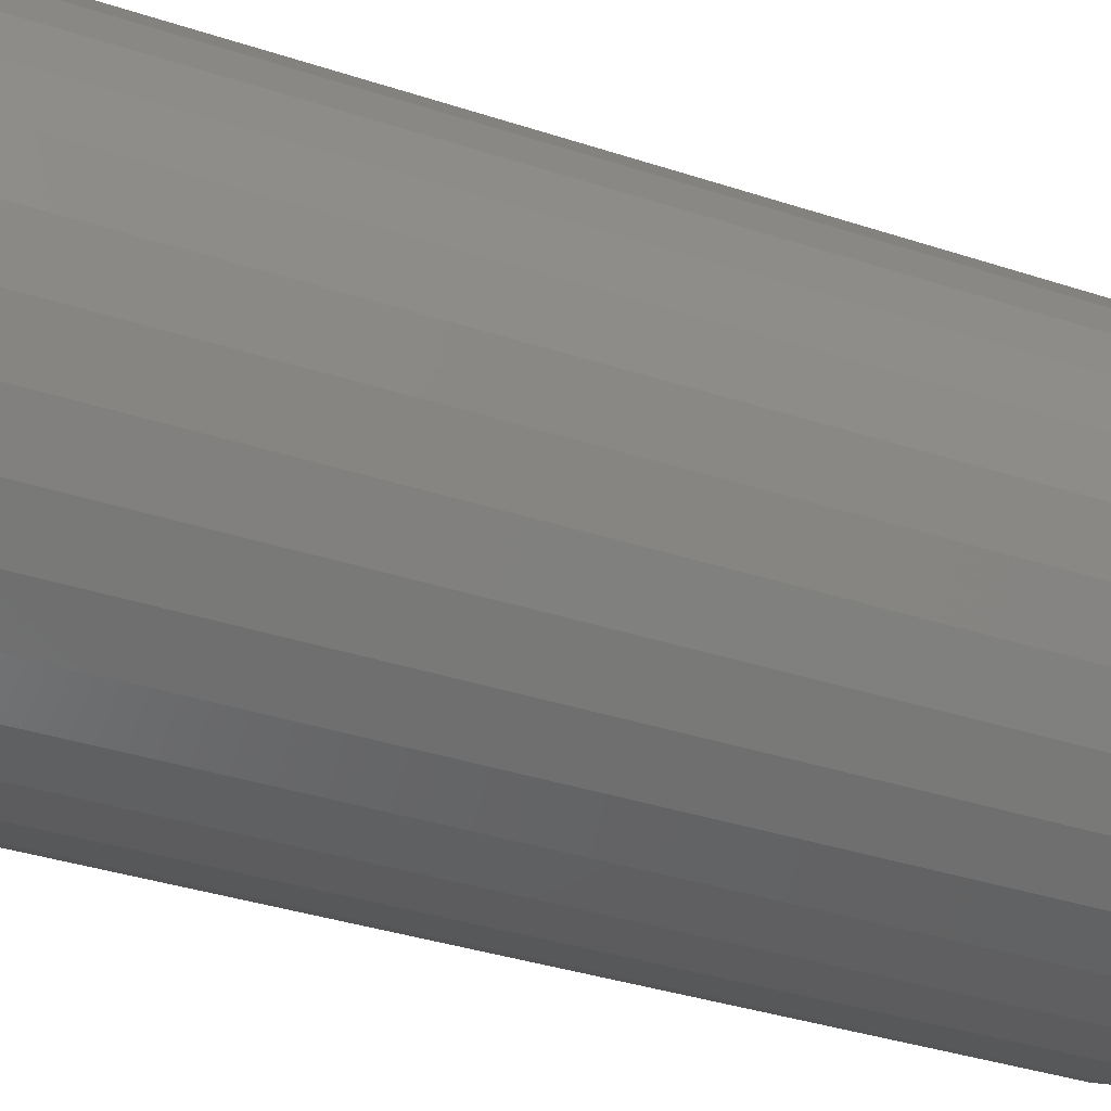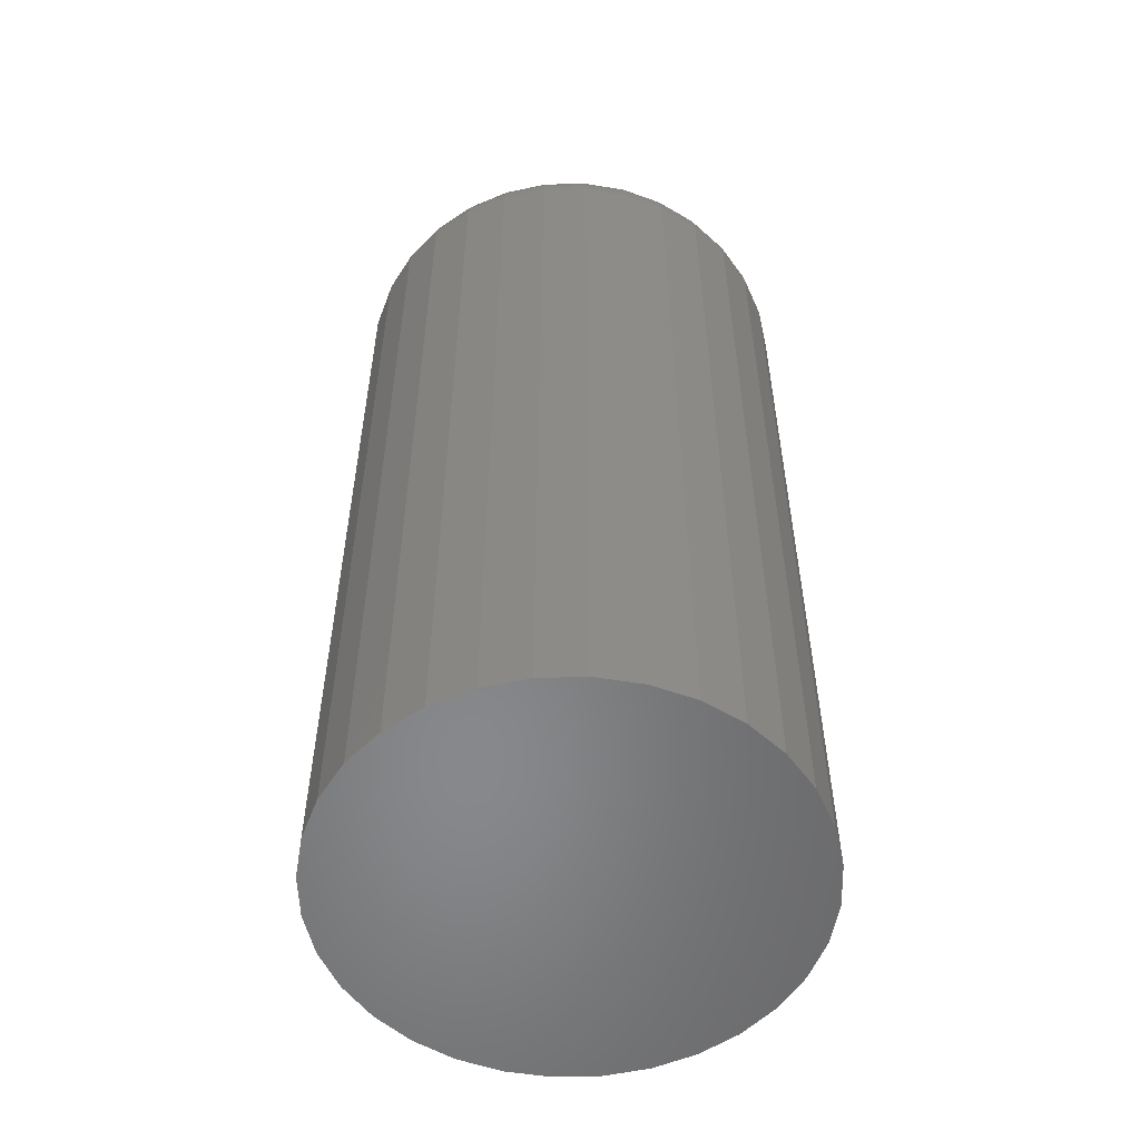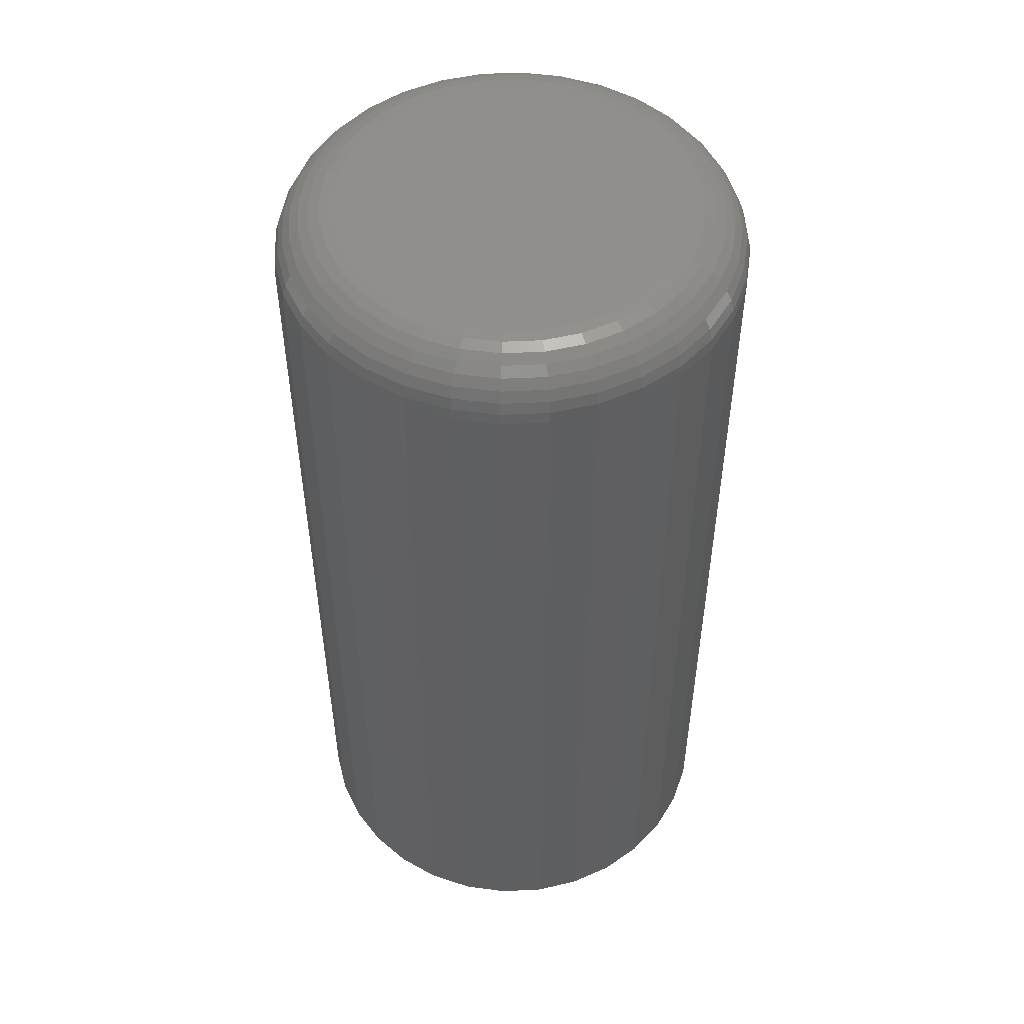
<metadata>
{"format":"stl","ext":"stl","renderer":"f3d","projection":"perspective","resolution":1024,"background":"white","views":[{"elev":-35.2,"azim":-113.8,"up":"+Y"},{"elev":-54.7,"azim":-139.0,"up":"+Z"},{"elev":51.1,"azim":13.9,"up":"+Z"}]}
</metadata>
<code>
# stl→obj: 320 verts, 636 faces
v -0.0235 0.1347 0.75
v 0.03008 0.1347 0.75
v 0.003289 0.1373 0.75
v -0.04927 0.1269 0.75
v 0.05585 0.1269 0.75
v 0.05585 -0.1269 0.75
v -0.0235 -0.1347 0.75
v 0.03008 -0.1347 0.75
v 0.003289 -0.1373 0.75
v 0.07959 0.1142 0.75
v -0.07301 0.1142 0.75
v 0.1004 0.09711 0.75
v -0.09382 0.09711 0.75
v 0.1175 0.0763 0.75
v -0.1109 0.0763 0.75
v 0.1302 0.05256 0.75
v -0.1236 0.05256 0.75
v 0.138 0.02679 0.75
v -0.1314 0.02679 0.75
v 0.1406 -3.746e-17 0.75
v -0.134 -1.09e-16 0.75
v 0.138 -0.02679 0.75
v -0.1314 -0.02679 0.75
v 0.1302 -0.05256 0.75
v -0.1236 -0.05256 0.75
v 0.1175 -0.0763 0.75
v -0.1109 -0.0763 0.75
v 0.1004 -0.09711 0.75
v -0.09382 -0.09711 0.75
v 0.07959 -0.1142 0.75
v -0.07301 -0.1142 0.75
v -0.04927 -0.1269 0.75
v 0.1875 0 0
v 0.1875 -2.087e-16 0.7031
v 0.184 -0.03594 0
v 0.184 -0.03594 0.7031
v 0.1735 -0.07049 0
v 0.1735 -0.07049 0.7031
v 0.1565 -0.1023 0
v 0.1565 -0.1023 0.7031
v 0.1335 -0.1303 0
v 0.1335 -0.1303 0.7031
v 0.1056 -0.1532 0
v 0.1056 -0.1532 0.7031
v 0.07378 -0.1702 0
v 0.07378 -0.1702 0.7031
v 0.03923 -0.1807 0
v 0.03923 -0.1807 0.7031
v 0.003289 -0.1842 0
v 0.003289 -0.1842 0.7031
v -0.03265 -0.1807 0
v -0.03265 -0.1807 0.7031
v -0.0672 -0.1702 0
v -0.0672 -0.1702 0.7031
v -0.09905 -0.1532 0
v -0.09905 -0.1532 0.7031
v -0.127 -0.1303 0
v -0.127 -0.1303 0.7031
v -0.1499 -0.1023 0
v -0.1499 -0.1023 0.7031
v -0.1669 -0.07049 0
v -0.1669 -0.07049 0.7031
v -0.1774 -0.03594 0
v -0.1774 -0.03594 0.7031
v -0.1809 2.256e-17 0
v -0.1809 2.256e-17 0.7031
v -0.1774 0.03594 0
v -0.1774 0.03594 0.7031
v -0.1669 0.07049 0
v -0.1669 0.07049 0.7031
v -0.1499 0.1023 0
v -0.1499 0.1023 0.7031
v -0.127 0.1303 0
v -0.127 0.1303 0.7031
v -0.09905 0.1532 0
v -0.09905 0.1532 0.7031
v -0.0672 0.1702 0
v -0.0672 0.1702 0.7031
v -0.03265 0.1807 0
v -0.03265 0.1807 0.7031
v 0.003289 0.1842 0
v 0.003289 0.1842 0.7031
v 0.03923 0.1807 0
v 0.03923 0.1807 0.7031
v 0.07378 0.1702 0
v 0.07378 0.1702 0.7031
v 0.1056 0.1532 0
v 0.1056 0.1532 0.7031
v 0.1335 0.1303 0
v 0.1335 0.1303 0.7031
v 0.1565 0.1023 0
v 0.1565 0.1023 0.7031
v 0.1735 0.07049 0
v 0.1735 0.07049 0.7031
v 0.184 0.03594 0
v 0.184 0.03594 0.7031
v -0.1432 2.776e-17 0.7491
v -0.1404 0.02858 0.7491
v -0.152 4.163e-17 0.7464
v -0.149 0.03029 0.7464
v -0.1601 4.163e-17 0.7421
v -0.1569 0.03187 0.7421
v -0.1672 5.551e-17 0.7363
v -0.1639 0.03326 0.7363
v -0.173 2.776e-17 0.7292
v -0.1696 0.0344 0.7292
v -0.1774 2.776e-17 0.7211
v -0.1739 0.03524 0.7211
v -0.18 4.163e-17 0.7123
v -0.1765 0.03576 0.7123
v 0.147 0.02858 0.7491
v 0.1498 -2.637e-16 0.7491
v 0.1556 0.03029 0.7464
v 0.1586 -2.498e-16 0.7464
v 0.1635 0.03187 0.7421
v 0.1667 -2.776e-16 0.7421
v 0.1705 0.03326 0.7363
v 0.1738 -2.914e-16 0.7363
v 0.1762 0.0344 0.7292
v 0.1796 -3.053e-16 0.7292
v 0.1805 0.03524 0.7211
v 0.1839 -3.053e-16 0.7211
v 0.1831 0.03576 0.7123
v 0.1866 -3.192e-16 0.7123
v 0.1386 0.05606 0.7491
v 0.1467 0.05942 0.7464
v 0.1542 0.06252 0.7421
v 0.1608 0.06524 0.7363
v 0.1662 0.06747 0.7292
v 0.1702 0.06913 0.7211
v 0.1726 0.07015 0.7123
v 0.1251 0.08138 0.7491
v 0.1324 0.08627 0.7464
v 0.1391 0.09077 0.7421
v 0.145 0.09471 0.7363
v 0.1499 0.09795 0.7292
v 0.1535 0.1004 0.7211
v 0.1557 0.1018 0.7123
v 0.1069 0.1036 0.7491
v 0.1131 0.1098 0.7464
v 0.1188 0.1155 0.7421
v 0.1238 0.1205 0.7363
v 0.128 0.1247 0.7292
v 0.131 0.1277 0.7211
v 0.1329 0.1296 0.7123
v 0.08467 0.1218 0.7491
v 0.08955 0.1291 0.7464
v 0.09406 0.1358 0.7421
v 0.098 0.1417 0.7363
v 0.1012 0.1466 0.7292
v 0.1036 0.1502 0.7211
v 0.1051 0.1524 0.7123
v 0.05935 0.1353 0.7491
v 0.06271 0.1435 0.7464
v 0.06581 0.1509 0.7421
v 0.06853 0.1575 0.7363
v 0.07076 0.1629 0.7292
v 0.07242 0.1669 0.7211
v 0.07344 0.1694 0.7123
v 0.03187 0.1437 0.7491
v 0.03358 0.1523 0.7464
v 0.03516 0.1602 0.7421
v 0.03655 0.1672 0.7363
v 0.03769 0.1729 0.7292
v 0.03853 0.1772 0.7211
v 0.03905 0.1798 0.7123
v 0.003289 0.1465 0.7491
v 0.003289 0.1553 0.7464
v 0.003289 0.1634 0.7421
v 0.003289 0.1705 0.7363
v 0.003289 0.1763 0.7292
v 0.003289 0.1806 0.7211
v 0.003289 0.1833 0.7123
v -0.02529 0.1437 0.7491
v -0.027 0.1523 0.7464
v -0.02858 0.1602 0.7421
v -0.02997 0.1672 0.7363
v -0.03111 0.1729 0.7292
v -0.03195 0.1772 0.7211
v -0.03247 0.1798 0.7123
v -0.05277 0.1353 0.7491
v -0.05613 0.1435 0.7464
v -0.05923 0.1509 0.7421
v -0.06195 0.1575 0.7363
v -0.06418 0.1629 0.7292
v -0.06584 0.1669 0.7211
v -0.06686 0.1694 0.7123
v -0.07809 0.1218 0.7491
v -0.08298 0.1291 0.7464
v -0.08748 0.1358 0.7421
v -0.09142 0.1417 0.7363
v -0.09466 0.1466 0.7292
v -0.09707 0.1502 0.7211
v -0.09855 0.1524 0.7123
v -0.1003 0.1036 0.7491
v -0.1065 0.1098 0.7464
v -0.1122 0.1155 0.7421
v -0.1173 0.1205 0.7363
v -0.1214 0.1247 0.7292
v -0.1244 0.1277 0.7211
v -0.1263 0.1296 0.7123
v -0.1185 0.08138 0.7491
v -0.1258 0.08627 0.7464
v -0.1326 0.09077 0.7421
v -0.1385 0.09471 0.7363
v -0.1433 0.09795 0.7292
v -0.1469 0.1004 0.7211
v -0.1491 0.1018 0.7123
v -0.132 0.05606 0.7491
v -0.1402 0.05942 0.7464
v -0.1477 0.06252 0.7421
v -0.1542 0.06524 0.7363
v -0.1596 0.06747 0.7292
v -0.1636 0.06913 0.7211
v -0.1661 0.07015 0.7123
v 0.147 -0.02858 0.7491
v 0.1556 -0.03029 0.7464
v 0.1635 -0.03187 0.7421
v 0.1705 -0.03326 0.7363
v 0.1762 -0.0344 0.7292
v 0.1805 -0.03524 0.7211
v 0.1831 -0.03576 0.7123
v -0.1404 -0.02858 0.7491
v -0.149 -0.03029 0.7464
v -0.1569 -0.03187 0.7421
v -0.1639 -0.03326 0.7363
v -0.1696 -0.0344 0.7292
v -0.1739 -0.03524 0.7211
v -0.1765 -0.03576 0.7123
v -0.132 -0.05606 0.7491
v -0.1402 -0.05942 0.7464
v -0.1477 -0.06252 0.7421
v -0.1542 -0.06524 0.7363
v -0.1596 -0.06747 0.7292
v -0.1636 -0.06913 0.7211
v -0.1661 -0.07015 0.7123
v -0.1185 -0.08138 0.7491
v -0.1258 -0.08627 0.7464
v -0.1326 -0.09077 0.7421
v -0.1385 -0.09471 0.7363
v -0.1433 -0.09795 0.7292
v -0.1469 -0.1004 0.7211
v -0.1491 -0.1018 0.7123
v -0.1003 -0.1036 0.7491
v -0.1065 -0.1098 0.7464
v -0.1122 -0.1155 0.7421
v -0.1173 -0.1205 0.7363
v -0.1214 -0.1247 0.7292
v -0.1244 -0.1277 0.7211
v -0.1263 -0.1296 0.7123
v -0.07809 -0.1218 0.7491
v -0.08298 -0.1291 0.7464
v -0.08748 -0.1358 0.7421
v -0.09142 -0.1417 0.7363
v -0.09466 -0.1466 0.7292
v -0.09707 -0.1502 0.7211
v -0.09855 -0.1524 0.7123
v -0.05277 -0.1353 0.7491
v -0.05613 -0.1435 0.7464
v -0.05923 -0.1509 0.7421
v -0.06195 -0.1575 0.7363
v -0.06418 -0.1629 0.7292
v -0.06584 -0.1669 0.7211
v -0.06686 -0.1694 0.7123
v -0.02529 -0.1437 0.7491
v -0.027 -0.1523 0.7464
v -0.02858 -0.1602 0.7421
v -0.02997 -0.1672 0.7363
v -0.03111 -0.1729 0.7292
v -0.03195 -0.1772 0.7211
v -0.03247 -0.1798 0.7123
v 0.003289 -0.1465 0.7491
v 0.003289 -0.1553 0.7464
v 0.003289 -0.1634 0.7421
v 0.003289 -0.1705 0.7363
v 0.003289 -0.1763 0.7292
v 0.003289 -0.1806 0.7211
v 0.003289 -0.1833 0.7123
v 0.03187 -0.1437 0.7491
v 0.03358 -0.1523 0.7464
v 0.03516 -0.1602 0.7421
v 0.03655 -0.1672 0.7363
v 0.03769 -0.1729 0.7292
v 0.03853 -0.1772 0.7211
v 0.03905 -0.1798 0.7123
v 0.05935 -0.1353 0.7491
v 0.06271 -0.1435 0.7464
v 0.06581 -0.1509 0.7421
v 0.06853 -0.1575 0.7363
v 0.07076 -0.1629 0.7292
v 0.07242 -0.1669 0.7211
v 0.07344 -0.1694 0.7123
v 0.08467 -0.1218 0.7491
v 0.08955 -0.1291 0.7464
v 0.09406 -0.1358 0.7421
v 0.098 -0.1417 0.7363
v 0.1012 -0.1466 0.7292
v 0.1036 -0.1502 0.7211
v 0.1051 -0.1524 0.7123
v 0.1069 -0.1036 0.7491
v 0.1131 -0.1098 0.7464
v 0.1188 -0.1155 0.7421
v 0.1238 -0.1205 0.7363
v 0.128 -0.1247 0.7292
v 0.131 -0.1277 0.7211
v 0.1329 -0.1296 0.7123
v 0.1251 -0.08138 0.7491
v 0.1324 -0.08627 0.7464
v 0.1391 -0.09077 0.7421
v 0.145 -0.09471 0.7363
v 0.1499 -0.09795 0.7292
v 0.1535 -0.1004 0.7211
v 0.1557 -0.1018 0.7123
v 0.1386 -0.05606 0.7491
v 0.1467 -0.05942 0.7464
v 0.1542 -0.06252 0.7421
v 0.1608 -0.06524 0.7363
v 0.1662 -0.06747 0.7292
v 0.1702 -0.06913 0.7211
v 0.1726 -0.07015 0.7123
f 1 2 3
f 2 1 4
f 2 4 5
f 6 7 8
f 8 7 9
f 5 4 10
f 10 4 11
f 10 11 12
f 12 11 13
f 12 13 14
f 14 13 15
f 14 15 16
f 16 15 17
f 16 17 18
f 18 17 19
f 18 19 20
f 20 19 21
f 20 21 22
f 22 21 23
f 22 23 24
f 24 23 25
f 24 25 26
f 26 25 27
f 26 27 28
f 28 27 29
f 28 29 30
f 30 29 31
f 30 31 6
f 6 31 32
f 6 32 7
f 33 34 35
f 35 34 36
f 35 36 37
f 37 36 38
f 37 38 39
f 39 38 40
f 39 40 41
f 41 40 42
f 41 42 43
f 43 42 44
f 43 44 45
f 45 44 46
f 45 46 47
f 47 46 48
f 47 48 49
f 49 48 50
f 49 50 51
f 51 50 52
f 51 52 53
f 53 52 54
f 53 54 55
f 55 54 56
f 55 56 57
f 57 56 58
f 57 58 59
f 59 58 60
f 59 60 61
f 61 60 62
f 61 62 63
f 63 62 64
f 63 64 65
f 65 64 66
f 65 66 67
f 67 66 68
f 67 68 69
f 69 68 70
f 69 70 71
f 71 70 72
f 71 72 73
f 73 72 74
f 73 74 75
f 75 74 76
f 75 76 77
f 77 76 78
f 77 78 79
f 79 78 80
f 79 80 81
f 81 80 82
f 81 82 83
f 83 82 84
f 83 84 85
f 85 84 86
f 85 86 87
f 87 86 88
f 87 88 89
f 89 88 90
f 89 90 91
f 91 90 92
f 91 92 93
f 93 92 94
f 93 94 95
f 95 94 96
f 95 96 33
f 33 96 34
f 21 19 97
f 97 19 98
f 97 98 99
f 99 98 100
f 99 100 101
f 101 100 102
f 101 102 103
f 103 102 104
f 103 104 105
f 105 104 106
f 105 106 107
f 107 106 108
f 107 108 109
f 109 108 110
f 109 110 66
f 66 110 68
f 18 20 111
f 111 20 112
f 111 112 113
f 113 112 114
f 113 114 115
f 115 114 116
f 115 116 117
f 117 116 118
f 117 118 119
f 119 118 120
f 119 120 121
f 121 120 122
f 121 122 123
f 123 122 124
f 123 124 96
f 96 124 34
f 16 18 125
f 125 18 111
f 125 111 126
f 126 111 113
f 126 113 127
f 127 113 115
f 127 115 128
f 128 115 117
f 128 117 129
f 129 117 119
f 129 119 130
f 130 119 121
f 130 121 131
f 131 121 123
f 131 123 94
f 94 123 96
f 14 16 132
f 132 16 125
f 132 125 133
f 133 125 126
f 133 126 134
f 134 126 127
f 134 127 135
f 135 127 128
f 135 128 136
f 136 128 129
f 136 129 137
f 137 129 130
f 137 130 138
f 138 130 131
f 138 131 92
f 92 131 94
f 12 14 139
f 139 14 132
f 139 132 140
f 140 132 133
f 140 133 141
f 141 133 134
f 141 134 142
f 142 134 135
f 142 135 143
f 143 135 136
f 143 136 144
f 144 136 137
f 144 137 145
f 145 137 138
f 145 138 90
f 90 138 92
f 10 12 146
f 146 12 139
f 146 139 147
f 147 139 140
f 147 140 148
f 148 140 141
f 148 141 149
f 149 141 142
f 149 142 150
f 150 142 143
f 150 143 151
f 151 143 144
f 151 144 152
f 152 144 145
f 152 145 88
f 88 145 90
f 5 10 153
f 153 10 146
f 153 146 154
f 154 146 147
f 154 147 155
f 155 147 148
f 155 148 156
f 156 148 149
f 156 149 157
f 157 149 150
f 157 150 158
f 158 150 151
f 158 151 159
f 159 151 152
f 159 152 86
f 86 152 88
f 2 5 160
f 160 5 153
f 160 153 161
f 161 153 154
f 161 154 162
f 162 154 155
f 162 155 163
f 163 155 156
f 163 156 164
f 164 156 157
f 164 157 165
f 165 157 158
f 165 158 166
f 166 158 159
f 166 159 84
f 84 159 86
f 3 2 167
f 167 2 160
f 167 160 168
f 168 160 161
f 168 161 169
f 169 161 162
f 169 162 170
f 170 162 163
f 170 163 171
f 171 163 164
f 171 164 172
f 172 164 165
f 172 165 173
f 173 165 166
f 173 166 82
f 82 166 84
f 1 3 174
f 174 3 167
f 174 167 175
f 175 167 168
f 175 168 176
f 176 168 169
f 176 169 177
f 177 169 170
f 177 170 178
f 178 170 171
f 178 171 179
f 179 171 172
f 179 172 180
f 180 172 173
f 180 173 80
f 80 173 82
f 4 1 181
f 181 1 174
f 181 174 182
f 182 174 175
f 182 175 183
f 183 175 176
f 183 176 184
f 184 176 177
f 184 177 185
f 185 177 178
f 185 178 186
f 186 178 179
f 186 179 187
f 187 179 180
f 187 180 78
f 78 180 80
f 11 4 188
f 188 4 181
f 188 181 189
f 189 181 182
f 189 182 190
f 190 182 183
f 190 183 191
f 191 183 184
f 191 184 192
f 192 184 185
f 192 185 193
f 193 185 186
f 193 186 194
f 194 186 187
f 194 187 76
f 76 187 78
f 13 11 195
f 195 11 188
f 195 188 196
f 196 188 189
f 196 189 197
f 197 189 190
f 197 190 198
f 198 190 191
f 198 191 199
f 199 191 192
f 199 192 200
f 200 192 193
f 200 193 201
f 201 193 194
f 201 194 74
f 74 194 76
f 15 13 202
f 202 13 195
f 202 195 203
f 203 195 196
f 203 196 204
f 204 196 197
f 204 197 205
f 205 197 198
f 205 198 206
f 206 198 199
f 206 199 207
f 207 199 200
f 207 200 208
f 208 200 201
f 208 201 72
f 72 201 74
f 17 15 209
f 209 15 202
f 209 202 210
f 210 202 203
f 210 203 211
f 211 203 204
f 211 204 212
f 212 204 205
f 212 205 213
f 213 205 206
f 213 206 214
f 214 206 207
f 214 207 215
f 215 207 208
f 215 208 70
f 70 208 72
f 19 17 98
f 98 17 209
f 98 209 100
f 100 209 210
f 100 210 102
f 102 210 211
f 102 211 104
f 104 211 212
f 104 212 106
f 106 212 213
f 106 213 108
f 108 213 214
f 108 214 110
f 110 214 215
f 110 215 68
f 68 215 70
f 20 22 112
f 112 22 216
f 112 216 114
f 114 216 217
f 114 217 116
f 116 217 218
f 116 218 118
f 118 218 219
f 118 219 120
f 120 219 220
f 120 220 122
f 122 220 221
f 122 221 124
f 124 221 222
f 124 222 34
f 34 222 36
f 23 21 223
f 223 21 97
f 223 97 224
f 224 97 99
f 224 99 225
f 225 99 101
f 225 101 226
f 226 101 103
f 226 103 227
f 227 103 105
f 227 105 228
f 228 105 107
f 228 107 229
f 229 107 109
f 229 109 64
f 64 109 66
f 25 23 230
f 230 23 223
f 230 223 231
f 231 223 224
f 231 224 232
f 232 224 225
f 232 225 233
f 233 225 226
f 233 226 234
f 234 226 227
f 234 227 235
f 235 227 228
f 235 228 236
f 236 228 229
f 236 229 62
f 62 229 64
f 27 25 237
f 237 25 230
f 237 230 238
f 238 230 231
f 238 231 239
f 239 231 232
f 239 232 240
f 240 232 233
f 240 233 241
f 241 233 234
f 241 234 242
f 242 234 235
f 242 235 243
f 243 235 236
f 243 236 60
f 60 236 62
f 29 27 244
f 244 27 237
f 244 237 245
f 245 237 238
f 245 238 246
f 246 238 239
f 246 239 247
f 247 239 240
f 247 240 248
f 248 240 241
f 248 241 249
f 249 241 242
f 249 242 250
f 250 242 243
f 250 243 58
f 58 243 60
f 31 29 251
f 251 29 244
f 251 244 252
f 252 244 245
f 252 245 253
f 253 245 246
f 253 246 254
f 254 246 247
f 254 247 255
f 255 247 248
f 255 248 256
f 256 248 249
f 256 249 257
f 257 249 250
f 257 250 56
f 56 250 58
f 32 31 258
f 258 31 251
f 258 251 259
f 259 251 252
f 259 252 260
f 260 252 253
f 260 253 261
f 261 253 254
f 261 254 262
f 262 254 255
f 262 255 263
f 263 255 256
f 263 256 264
f 264 256 257
f 264 257 54
f 54 257 56
f 7 32 265
f 265 32 258
f 265 258 266
f 266 258 259
f 266 259 267
f 267 259 260
f 267 260 268
f 268 260 261
f 268 261 269
f 269 261 262
f 269 262 270
f 270 262 263
f 270 263 271
f 271 263 264
f 271 264 52
f 52 264 54
f 9 7 272
f 272 7 265
f 272 265 273
f 273 265 266
f 273 266 274
f 274 266 267
f 274 267 275
f 275 267 268
f 275 268 276
f 276 268 269
f 276 269 277
f 277 269 270
f 277 270 278
f 278 270 271
f 278 271 50
f 50 271 52
f 8 9 279
f 279 9 272
f 279 272 280
f 280 272 273
f 280 273 281
f 281 273 274
f 281 274 282
f 282 274 275
f 282 275 283
f 283 275 276
f 283 276 284
f 284 276 277
f 284 277 285
f 285 277 278
f 285 278 48
f 48 278 50
f 6 8 286
f 286 8 279
f 286 279 287
f 287 279 280
f 287 280 288
f 288 280 281
f 288 281 289
f 289 281 282
f 289 282 290
f 290 282 283
f 290 283 291
f 291 283 284
f 291 284 292
f 292 284 285
f 292 285 46
f 46 285 48
f 30 6 293
f 293 6 286
f 293 286 294
f 294 286 287
f 294 287 295
f 295 287 288
f 295 288 296
f 296 288 289
f 296 289 297
f 297 289 290
f 297 290 298
f 298 290 291
f 298 291 299
f 299 291 292
f 299 292 44
f 44 292 46
f 28 30 300
f 300 30 293
f 300 293 301
f 301 293 294
f 301 294 302
f 302 294 295
f 302 295 303
f 303 295 296
f 303 296 304
f 304 296 297
f 304 297 305
f 305 297 298
f 305 298 306
f 306 298 299
f 306 299 42
f 42 299 44
f 26 28 307
f 307 28 300
f 307 300 308
f 308 300 301
f 308 301 309
f 309 301 302
f 309 302 310
f 310 302 303
f 310 303 311
f 311 303 304
f 311 304 312
f 312 304 305
f 312 305 313
f 313 305 306
f 313 306 40
f 40 306 42
f 24 26 314
f 314 26 307
f 314 307 315
f 315 307 308
f 315 308 316
f 316 308 309
f 316 309 317
f 317 309 310
f 317 310 318
f 318 310 311
f 318 311 319
f 319 311 312
f 319 312 320
f 320 312 313
f 320 313 38
f 38 313 40
f 22 24 216
f 216 24 314
f 216 314 217
f 217 314 315
f 217 315 218
f 218 315 316
f 218 316 219
f 219 316 317
f 219 317 220
f 220 317 318
f 220 318 221
f 221 318 319
f 221 319 222
f 222 319 320
f 222 320 36
f 36 320 38
f 81 83 79
f 77 79 83
f 85 77 83
f 47 51 45
f 49 51 47
f 51 53 45
f 45 53 55
f 45 55 43
f 43 55 57
f 43 57 41
f 41 57 59
f 41 59 39
f 39 59 61
f 39 61 37
f 37 61 63
f 37 63 35
f 35 63 65
f 35 65 33
f 33 65 67
f 33 67 95
f 95 67 69
f 95 69 93
f 93 69 71
f 93 71 91
f 91 71 73
f 91 73 89
f 89 73 75
f 89 75 87
f 87 75 77
f 87 77 85

</code>
